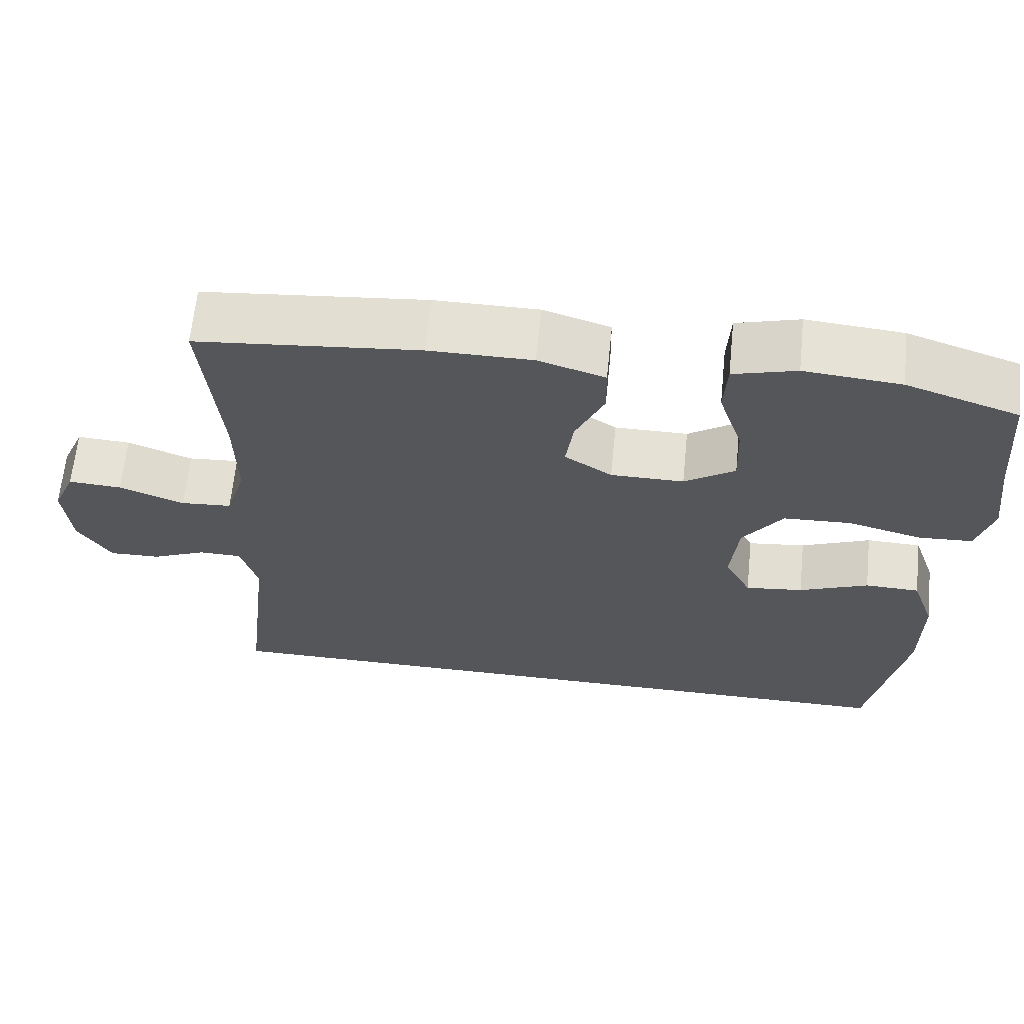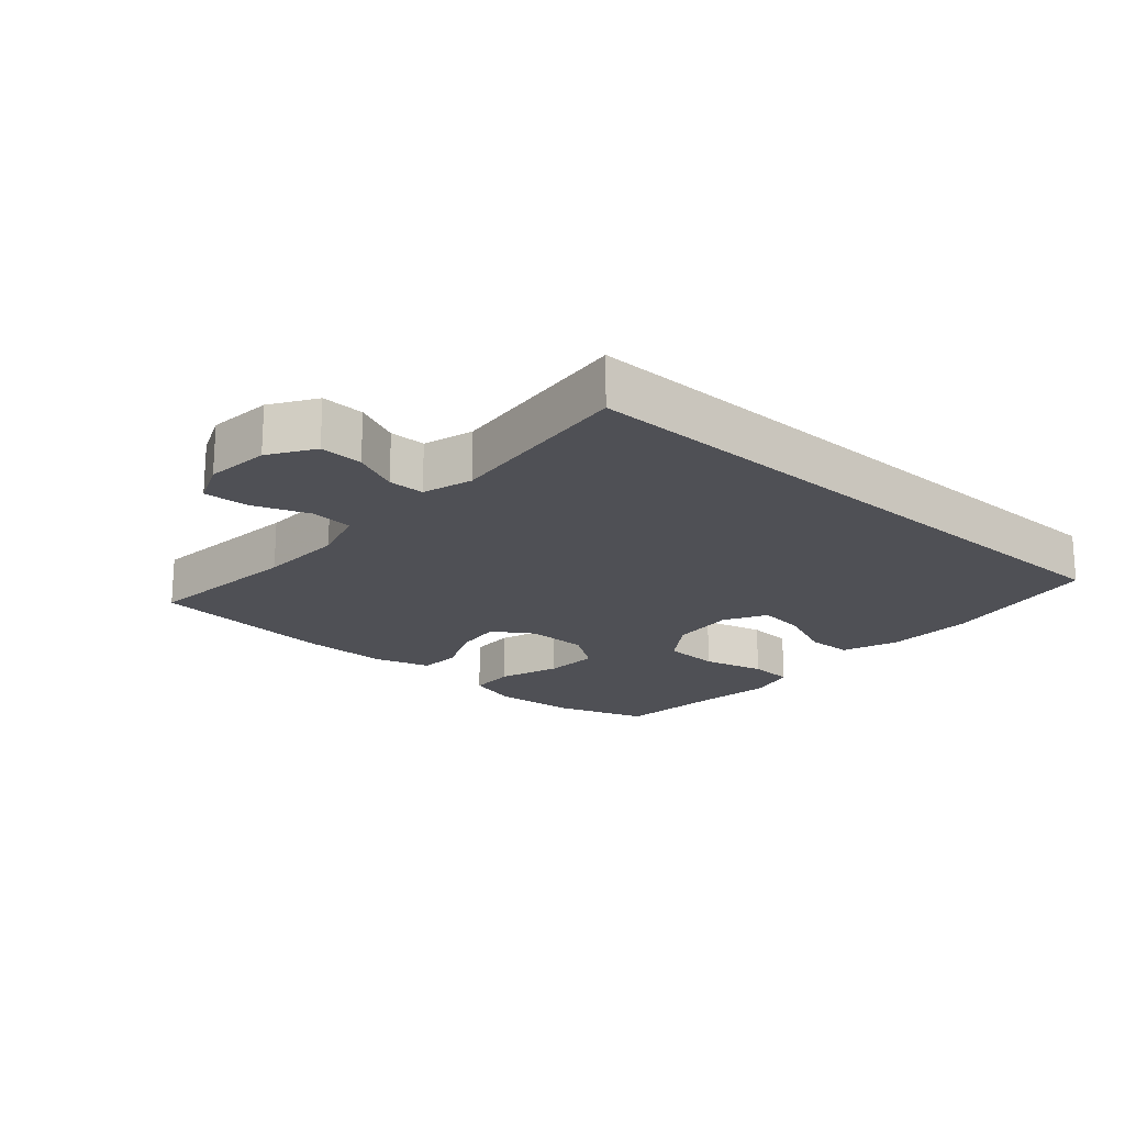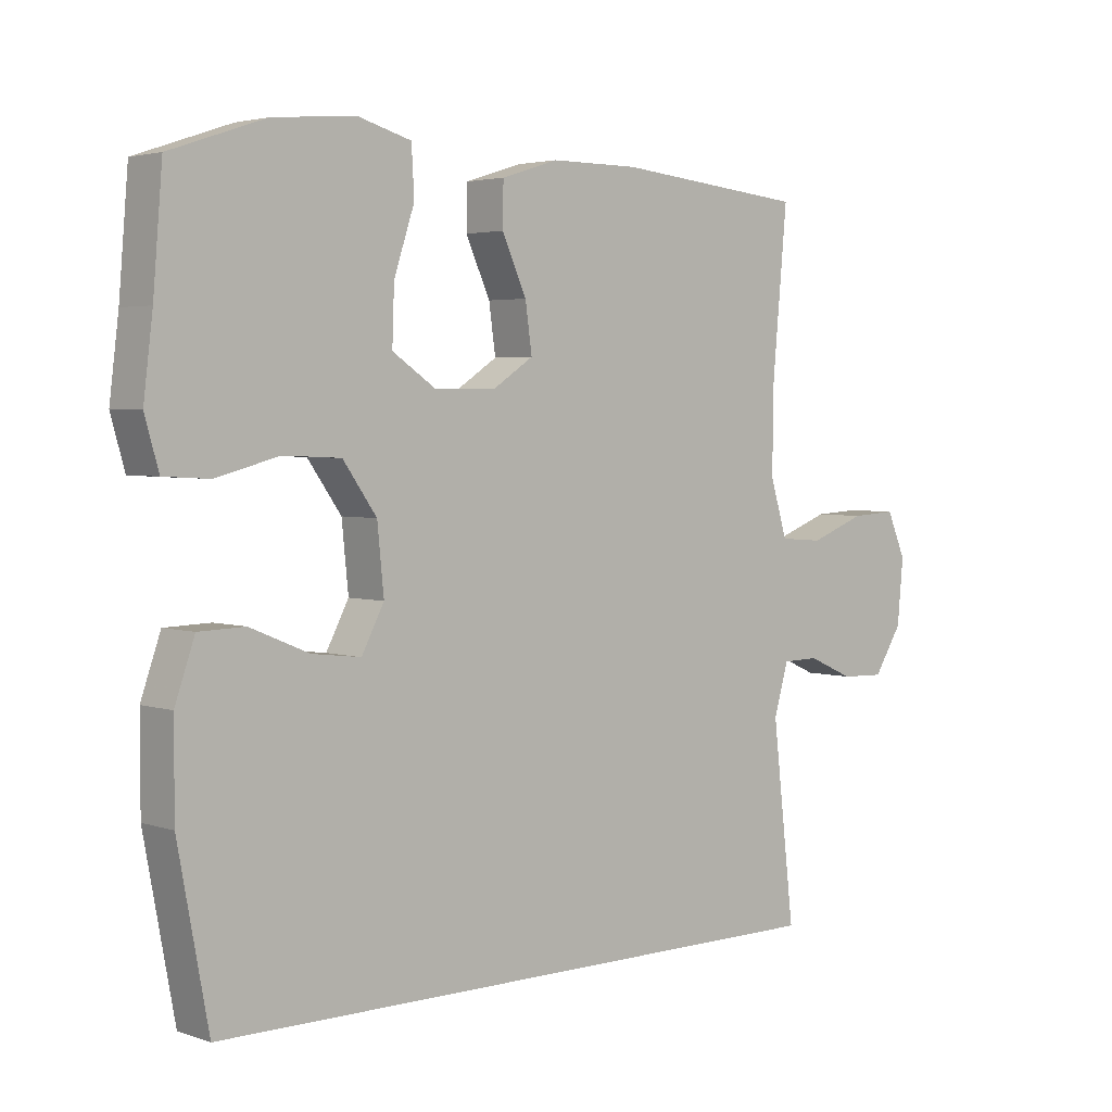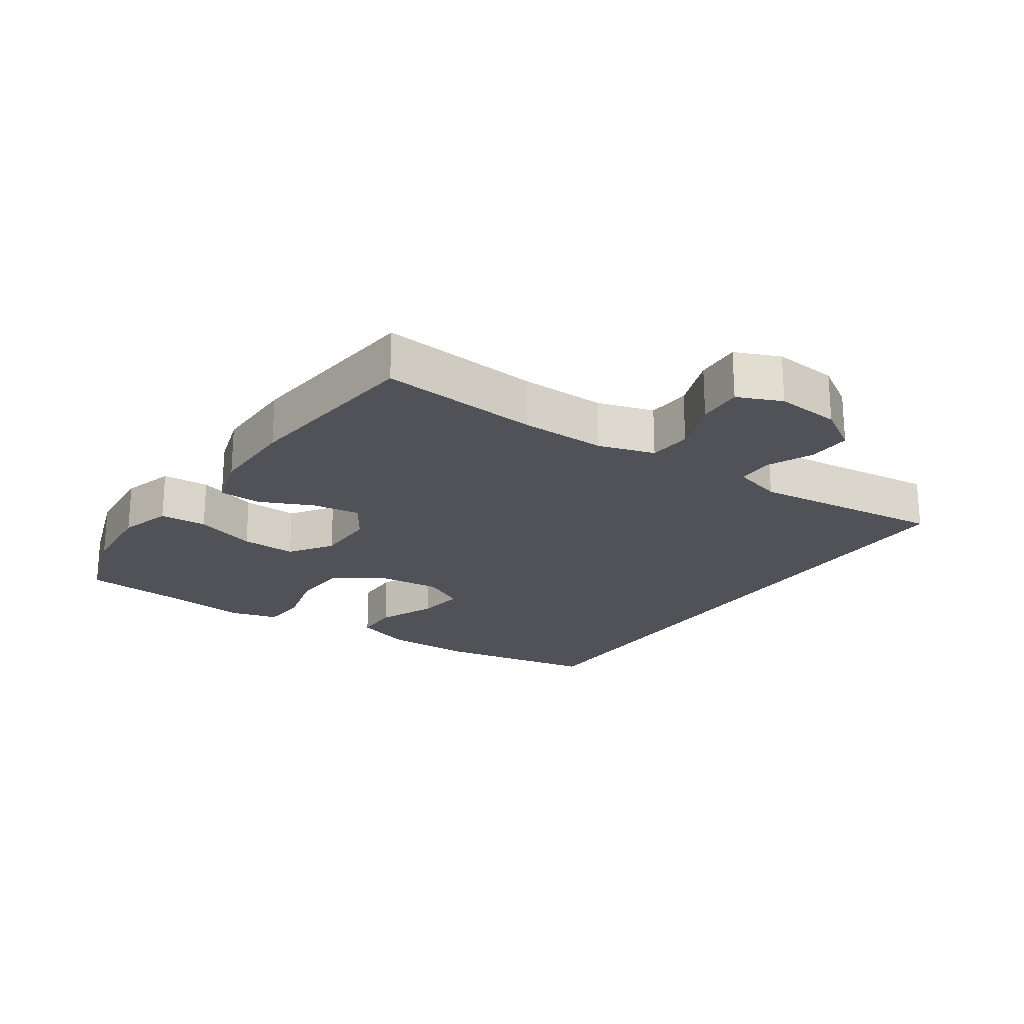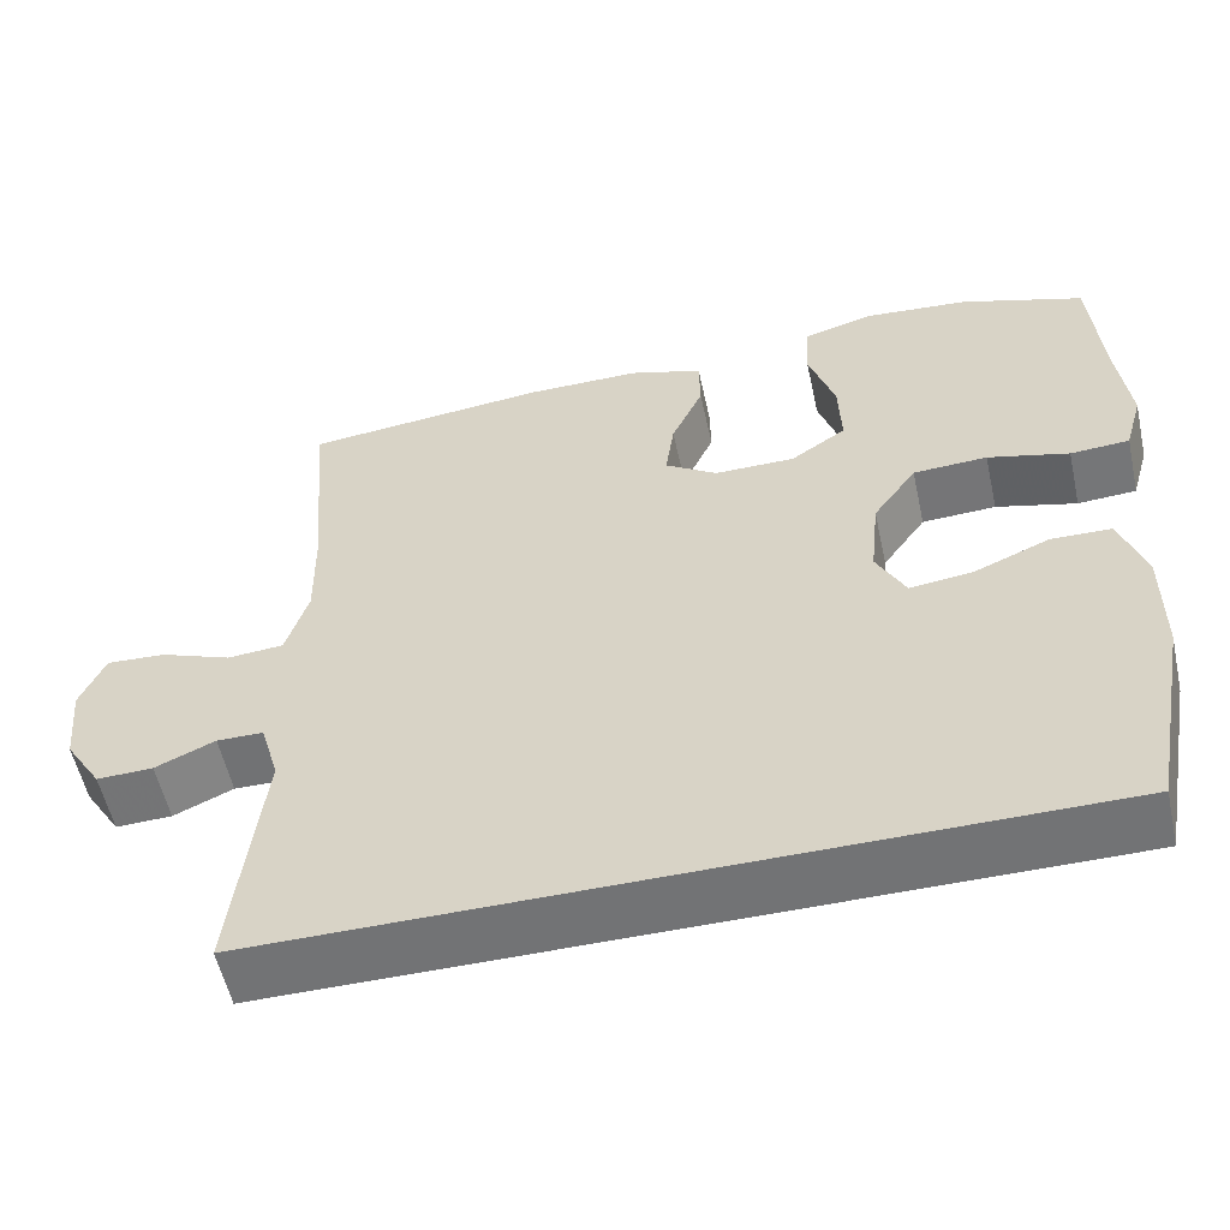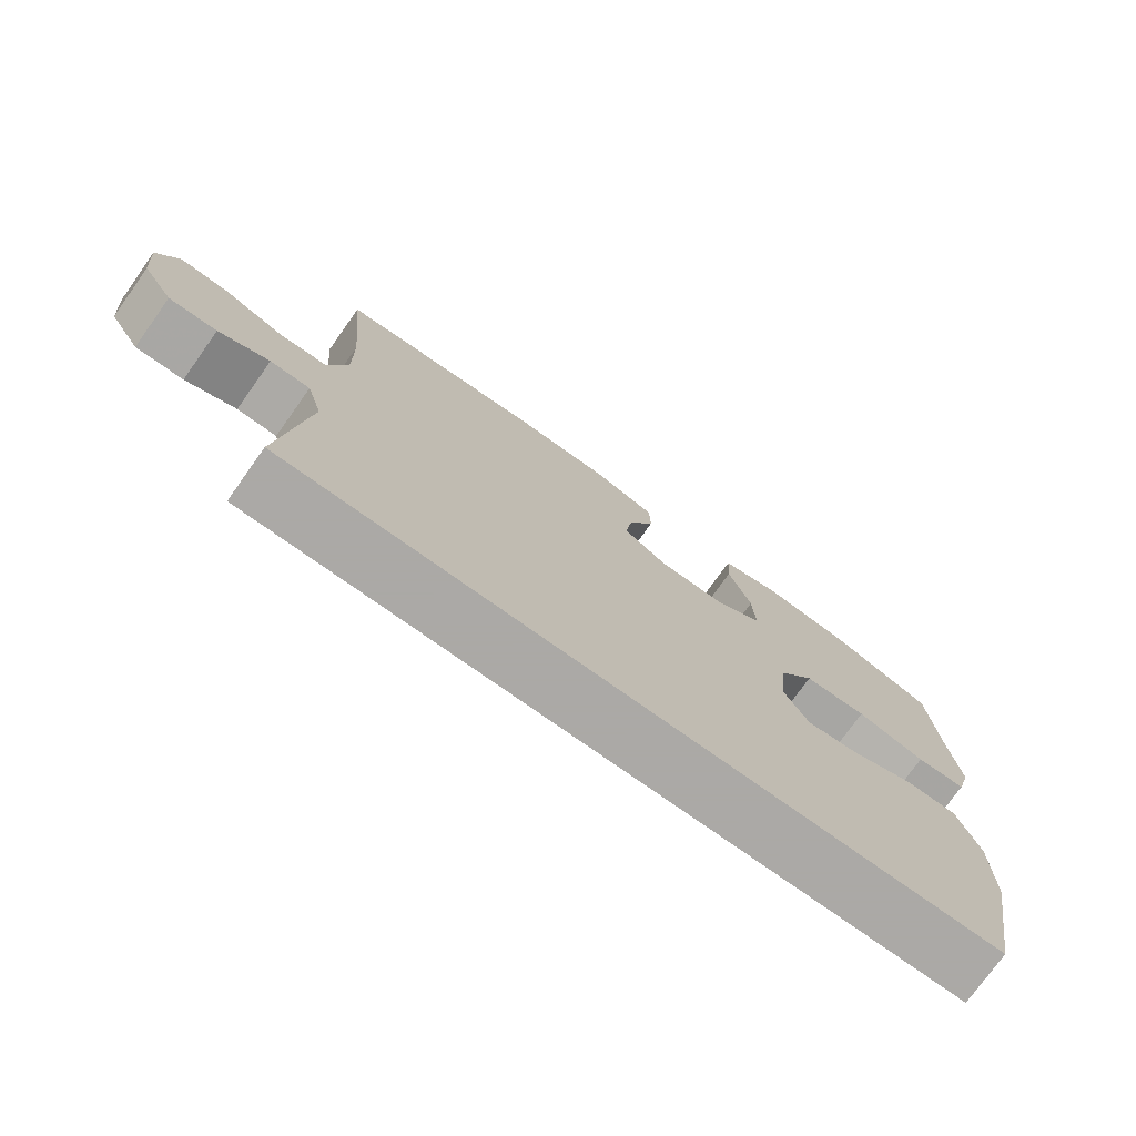
<metadata>
{"format":"obj","ext":"obj","renderer":"f3d","projection":"perspective","resolution":1024,"background":"white","views":[{"elev":64.5,"azim":-174.2,"up":"+Z"},{"elev":-19.3,"azim":137.9,"up":"+Y"},{"elev":3.4,"azim":-41.8,"up":"+Z"},{"elev":-21.6,"azim":55.5,"up":"+Y"},{"elev":-55.8,"azim":-167.6,"up":"+Z"},{"elev":-75.5,"azim":144.5,"up":"+Z"}]}
</metadata>
<code>
v 0.5 0.07 0.5
v 0.478 0.07 0.256
v 0.476 0.07 0.125
v 0.502 0.07 0.04
v 0.568 0.07 0.035
v 0.652 0.07 0.067
v 0.721 0.07 0.071
v 0.75 0.07 0.004
v 0.741 0.07 -0.094
v 0.698 0.07 -0.162
v 0.632 0.07 -0.16
v 0.562 0.07 -0.129
v 0.507 0.07 -0.13
v 0.485 0.07 -0.206
v 0.519 0.07 -0.5
v -0.446 0.07 -0.5
v -0.492 0.07 -0.252
v -0.492 0.07 -0.117
v -0.462 0.07 -0.031
v -0.392 0.07 -0.029
v -0.303 0.07 -0.066
v -0.229 0.07 -0.075
v -0.195 0.07 -0.01
v -0.205 0.07 0.089
v -0.256 0.07 0.161
v -0.343 0.07 0.165
v -0.438 0.07 0.14
v -0.507 0.07 0.144
v -0.528 0.07 0.218
v -0.514 0.07 0.332
v -0.5 0.07 0.5
v -0.356 0.07 0.549
v -0.232 0.07 0.56
v -0.151 0.07 0.537
v -0.147 0.07 0.465
v -0.178 0.07 0.371
v -0.181 0.07 0.287
v -0.116 0.07 0.243
v -0.022 0.07 0.243
v 0.039 0.07 0.283
v 0.029 0.07 0.355
v -0.008 0.07 0.437
v -0.007 0.07 0.502
v 0.079 0.07 0.529
v 0.212 0.07 0.529
v 0.5 0 0.5
v 0.478 0 0.256
v 0.476 0 0.125
v 0.502 0 0.04
v 0.568 0 0.035
v 0.652 0 0.067
v 0.721 0 0.071
v 0.75 0 0.004
v 0.741 0 -0.094
v 0.698 0 -0.162
v 0.632 0 -0.16
v 0.562 0 -0.129
v 0.507 0 -0.13
v 0.485 0 -0.206
v 0.519 0 -0.5
v -0.446 0 -0.5
v -0.492 0 -0.252
v -0.492 0 -0.117
v -0.462 0 -0.031
v -0.392 0 -0.029
v -0.303 0 -0.066
v -0.229 0 -0.075
v -0.195 0 -0.01
v -0.205 0 0.089
v -0.256 0 0.161
v -0.343 0 0.165
v -0.438 0 0.14
v -0.507 0 0.144
v -0.528 0 0.218
v -0.514 0 0.332
v -0.5 0 0.5
v -0.356 0 0.549
v -0.232 0 0.56
v -0.151 0 0.537
v -0.147 0 0.465
v -0.178 0 0.371
v -0.181 0 0.287
v -0.116 0 0.243
v -0.022 0 0.243
v 0.039 0 0.283
v 0.029 0 0.355
v -0.008 0 0.437
v -0.007 0 0.502
v 0.079 0 0.529
v 0.212 0 0.529
f 45 1 2
f 44 45 2
f 43 44 2
f 42 43 2
f 41 42 2
f 40 41 2 3
f 39 40 3 4
f 38 39 4
f 34 35 36
f 33 34 36
f 32 33 36
f 31 32 36
f 30 31 36
f 30 36 37
f 29 30 37
f 28 29 37
f 27 28 37
f 26 27 37
f 25 26 37 38
f 19 20 21
f 18 19 21
f 17 18 21
f 16 17 21
f 15 16 21
f 14 15 21 22
f 13 14 22 23
f 10 11 12
f 9 10 12
f 8 9 12
f 7 8 12
f 6 7 12
f 5 6 12
f 13 23 24
f 12 13 24
f 5 12 24
f 4 5 24
f 4 24 25 38
f 47 46 90
f 47 90 89
f 47 89 88
f 47 88 87
f 47 87 86
f 48 47 86 85
f 49 48 85 84
f 49 84 83
f 81 80 79
f 81 79 78
f 81 78 77
f 81 77 76
f 81 76 75
f 82 81 75
f 82 75 74
f 82 74 73
f 82 73 72
f 82 72 71
f 83 82 71 70
f 66 65 64
f 66 64 63
f 66 63 62
f 66 62 61
f 66 61 60
f 67 66 60 59
f 68 67 59 58
f 57 56 55
f 57 55 54
f 57 54 53
f 57 53 52
f 57 52 51
f 57 51 50
f 69 68 58
f 69 58 57
f 69 57 50
f 69 50 49
f 83 70 69 49
f 1 46 47 2
f 2 47 48 3
f 3 48 49 4
f 4 49 50 5
f 5 50 51 6
f 6 51 52 7
f 7 52 53 8
f 8 53 54 9
f 9 54 55 10
f 10 55 56 11
f 11 56 57 12
f 12 57 58 13
f 13 58 59 14
f 14 59 60 15
f 15 60 61 16
f 16 61 62 17
f 17 62 63 18
f 18 63 64 19
f 19 64 65 20
f 20 65 66 21
f 21 66 67 22
f 22 67 68 23
f 23 68 69 24
f 24 69 70 25
f 25 70 71 26
f 26 71 72 27
f 27 72 73 28
f 28 73 74 29
f 29 74 75 30
f 30 75 76 31
f 31 76 77 32
f 32 77 78 33
f 33 78 79 34
f 34 79 80 35
f 35 80 81 36
f 36 81 82 37
f 37 82 83 38
f 38 83 84 39
f 39 84 85 40
f 40 85 86 41
f 41 86 87 42
f 42 87 88 43
f 43 88 89 44
f 44 89 90 45
f 45 90 46 1

</code>
